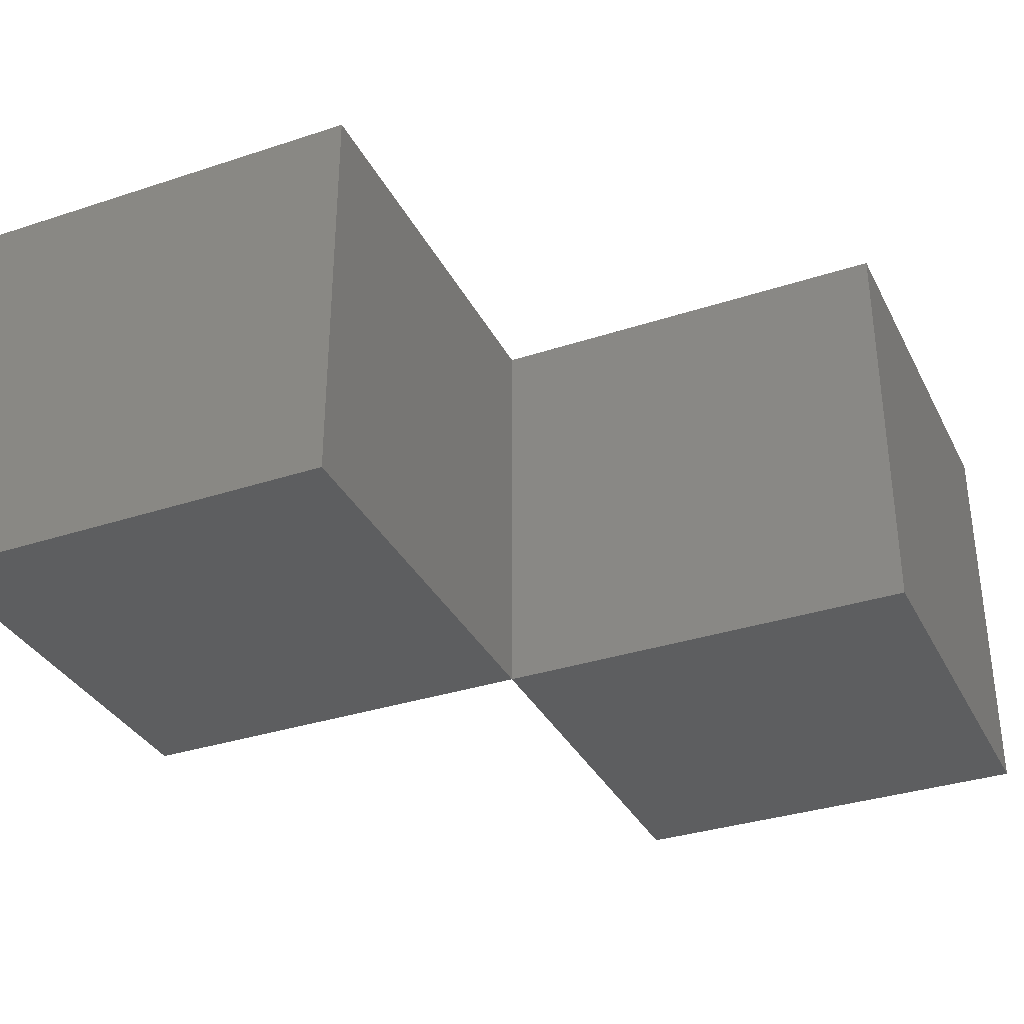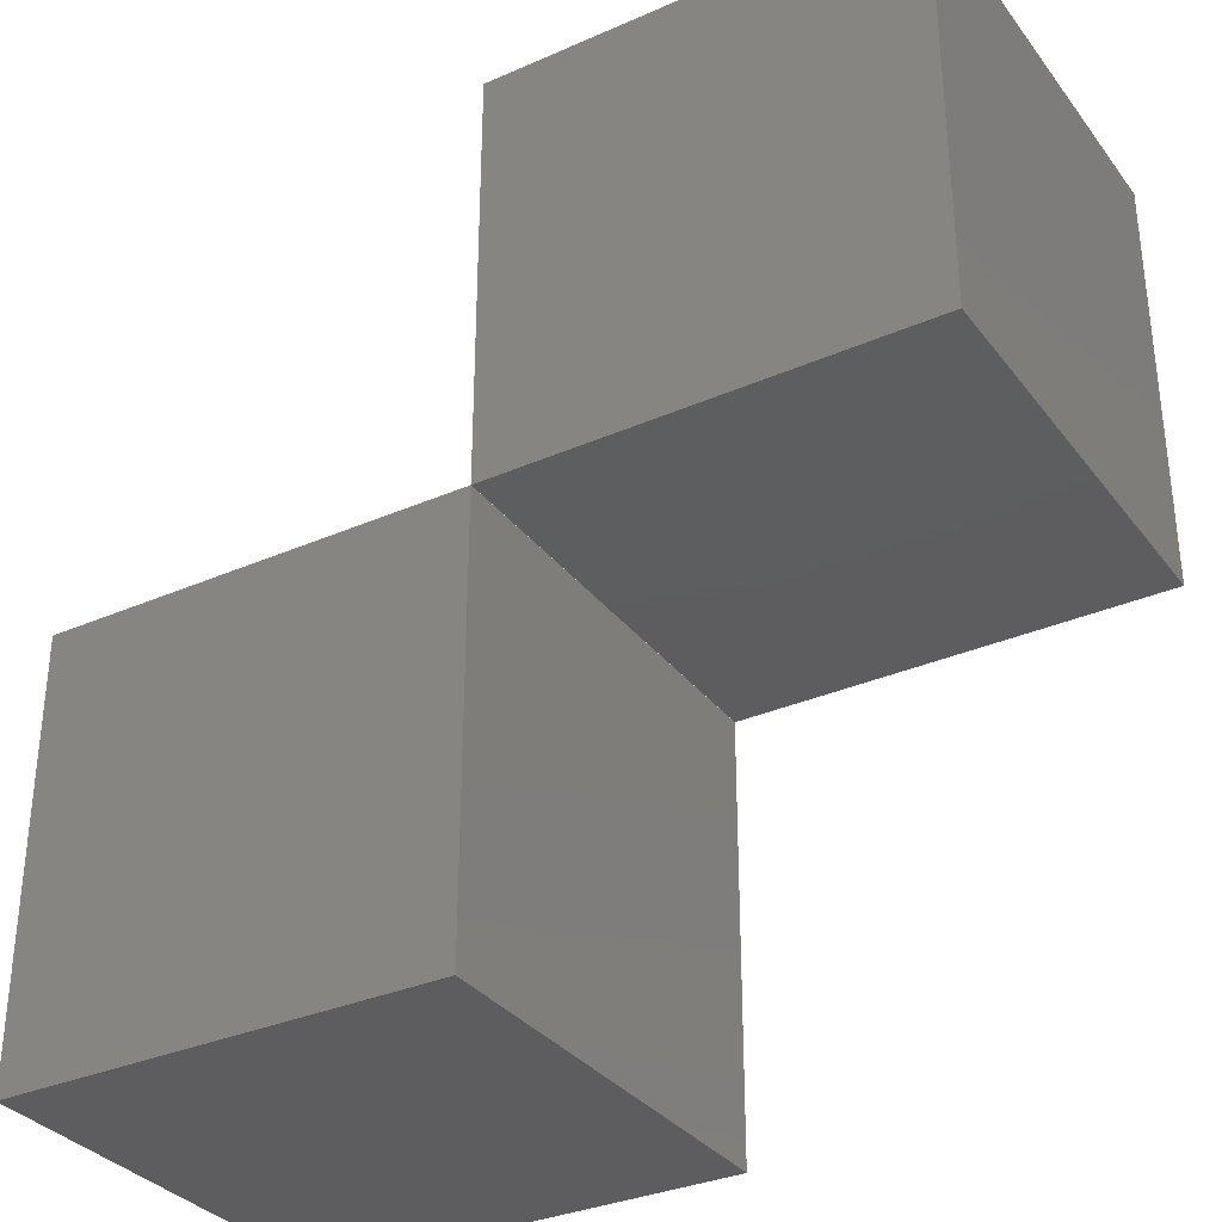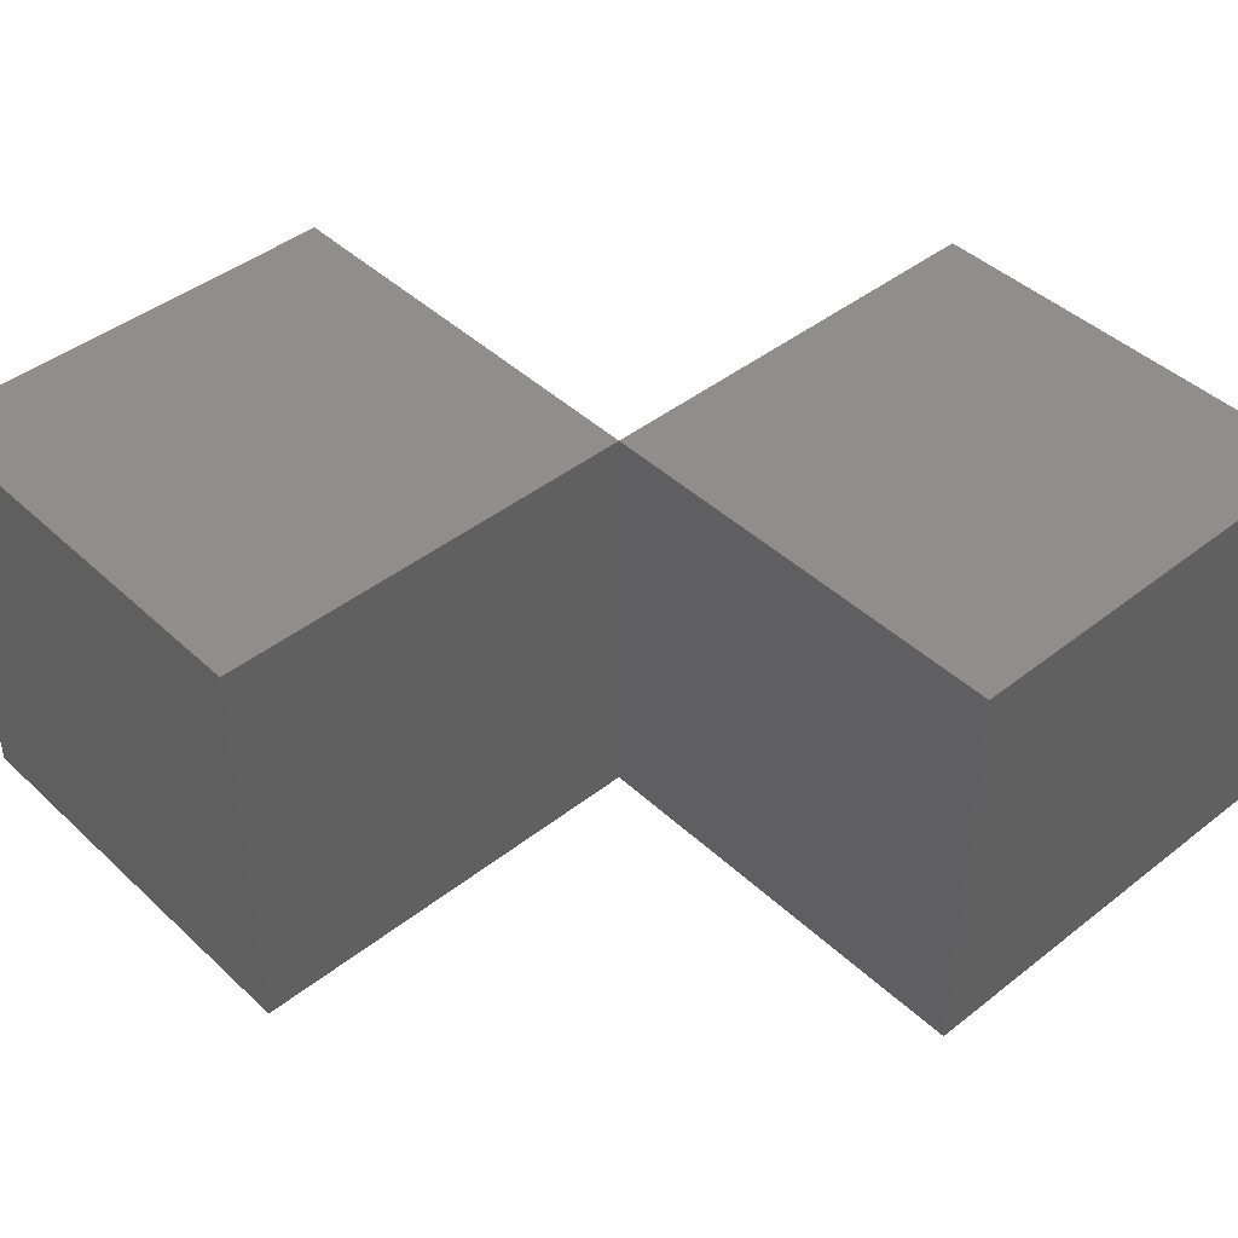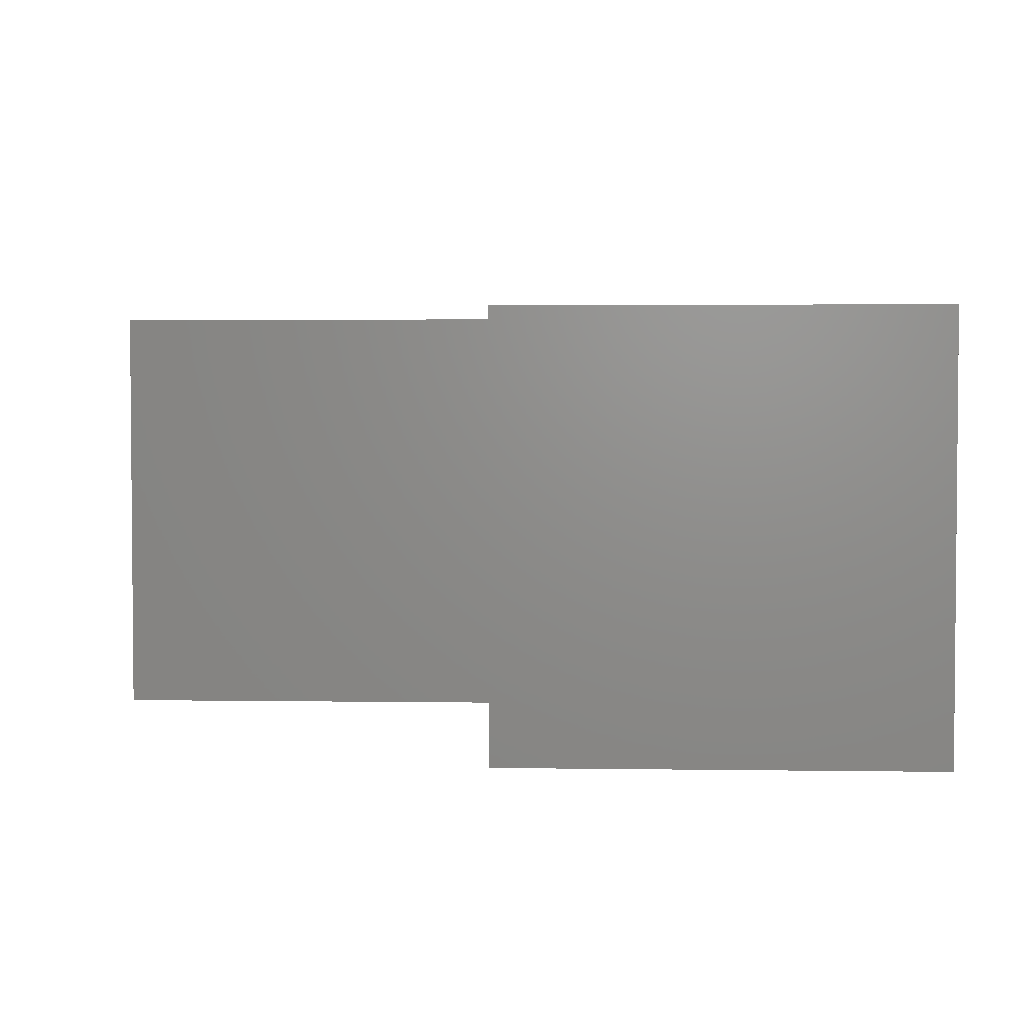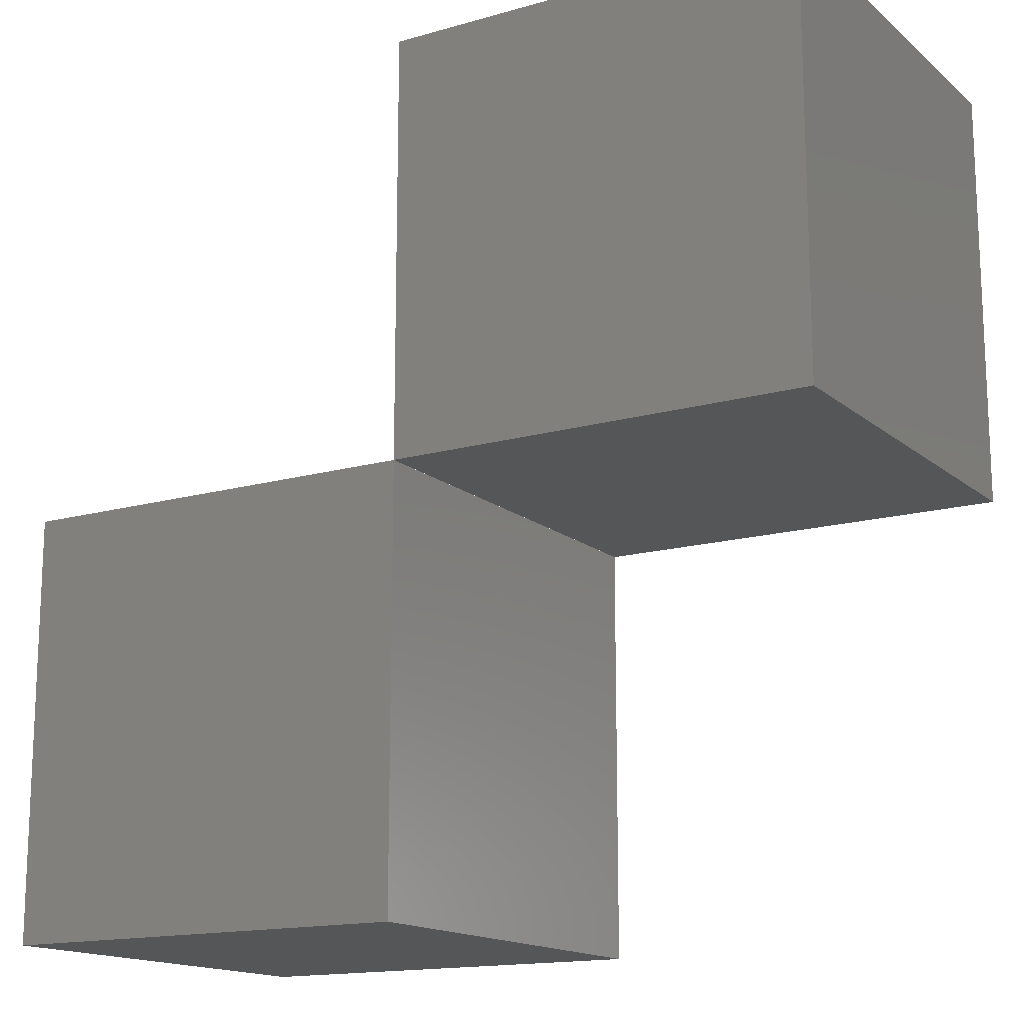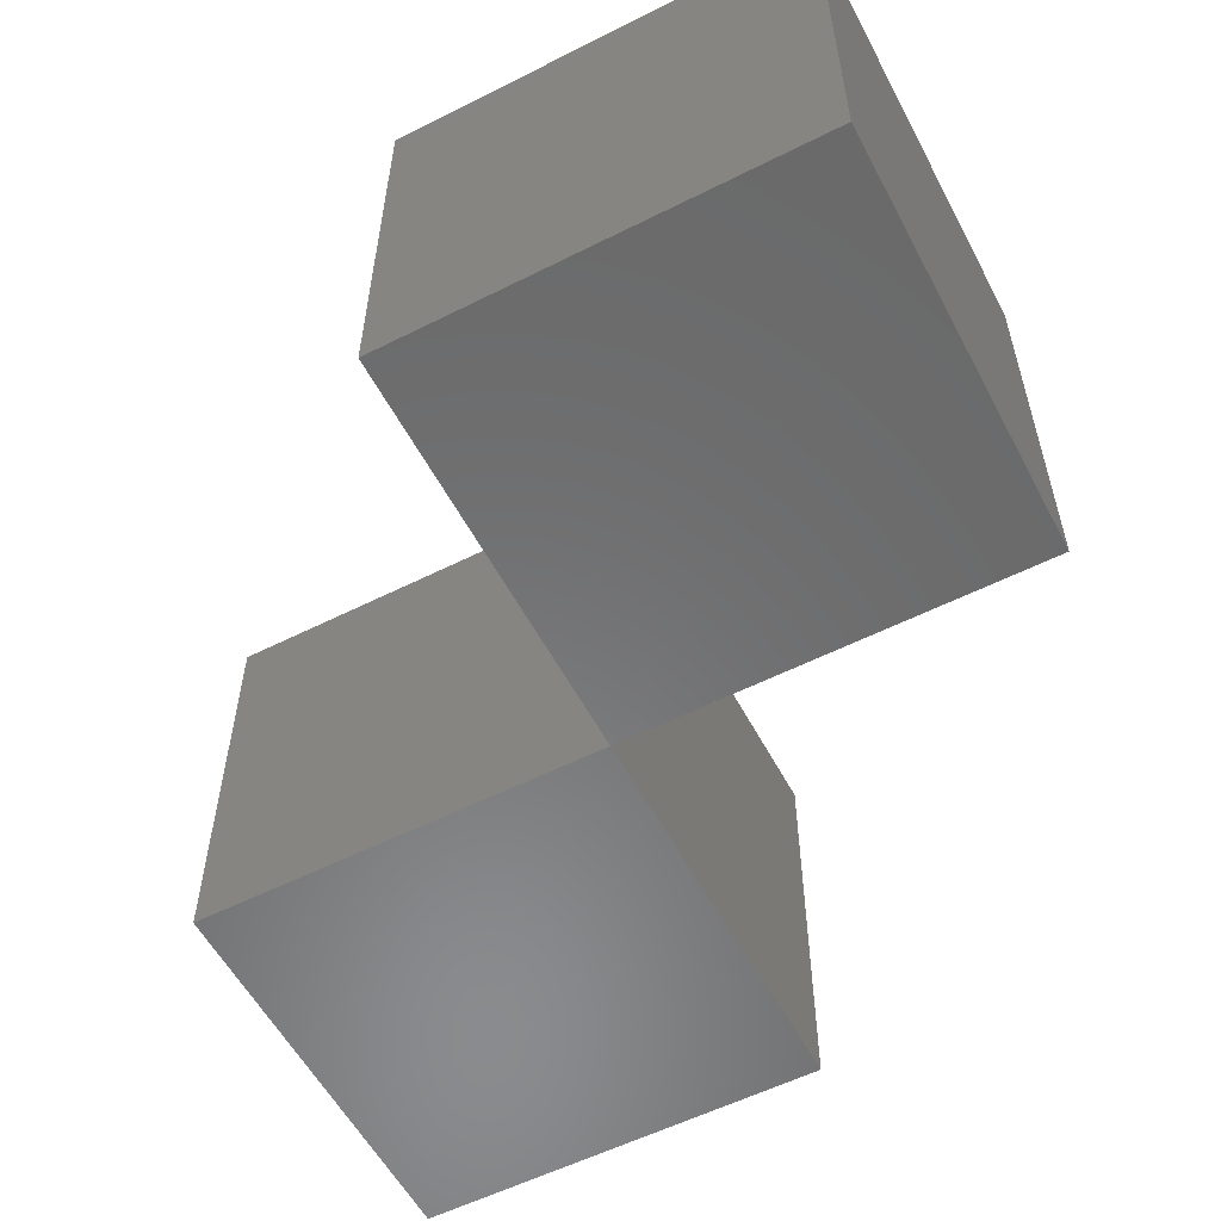
<metadata>
{"format":"stl","ext":"stl","renderer":"f3d","projection":"perspective","resolution":1024,"background":"white","views":[{"elev":-34.0,"azim":114.0,"up":"+Z"},{"elev":-33.0,"azim":-148.8,"up":"+Y"},{"elev":43.8,"azim":137.4,"up":"+Z"},{"elev":3.2,"azim":2.9,"up":"+Z"},{"elev":-15.4,"azim":-148.9,"up":"+Y"},{"elev":-56.7,"azim":-152.3,"up":"+Z"}]}
</metadata>
<code>
# stl→obj: 24 verts, 48 faces
v 5 -5 -5
v 5 4.999 5
v 5 4.999 -5
v 5 -5 5
v 5.001 4.999 5
v 15 5 5
v 5.001 5 5
v 15 -5 5
v 15 5 -5
v 15 -5 -5
v 5.001 5 -5
v 5.001 4.999 -5
v -5 5 -5
v -5 15 5
v -5 15 -5
v -5 5 5
v 5 15 5
v 5 5.001 5
v 4.999 5.001 5
v 4.999 5 5
v 5 15 -5
v 5 5.001 -5
v 4.999 5.001 -5
v 4.999 5 -5
f 1 2 3
f 2 1 4
f 5 6 7
f 6 5 8
f 4 5 2
f 4 2 2
f 5 4 8
f 8 9 6
f 9 8 10
f 9 7 6
f 7 9 11
f 12 9 10
f 9 12 11
f 1 12 10
f 12 1 3
f 3 1 3
f 1 8 4
f 8 1 10
f 13 14 15
f 14 13 16
f 17 18 18
f 17 19 18
f 14 19 17
f 16 19 14
f 19 16 20
f 18 21 17
f 21 18 22
f 22 21 22
f 23 21 22
f 13 23 24
f 23 13 21
f 21 13 15
f 13 20 16
f 20 13 24
f 21 14 17
f 14 21 15
f 22 18 18
f 18 22 22
f 12 2 5
f 2 12 3
f 20 23 19
f 23 20 24
f 23 18 19
f 18 23 22
f 12 7 11
f 7 12 5
f 3 2 2
f 2 3 3

</code>
